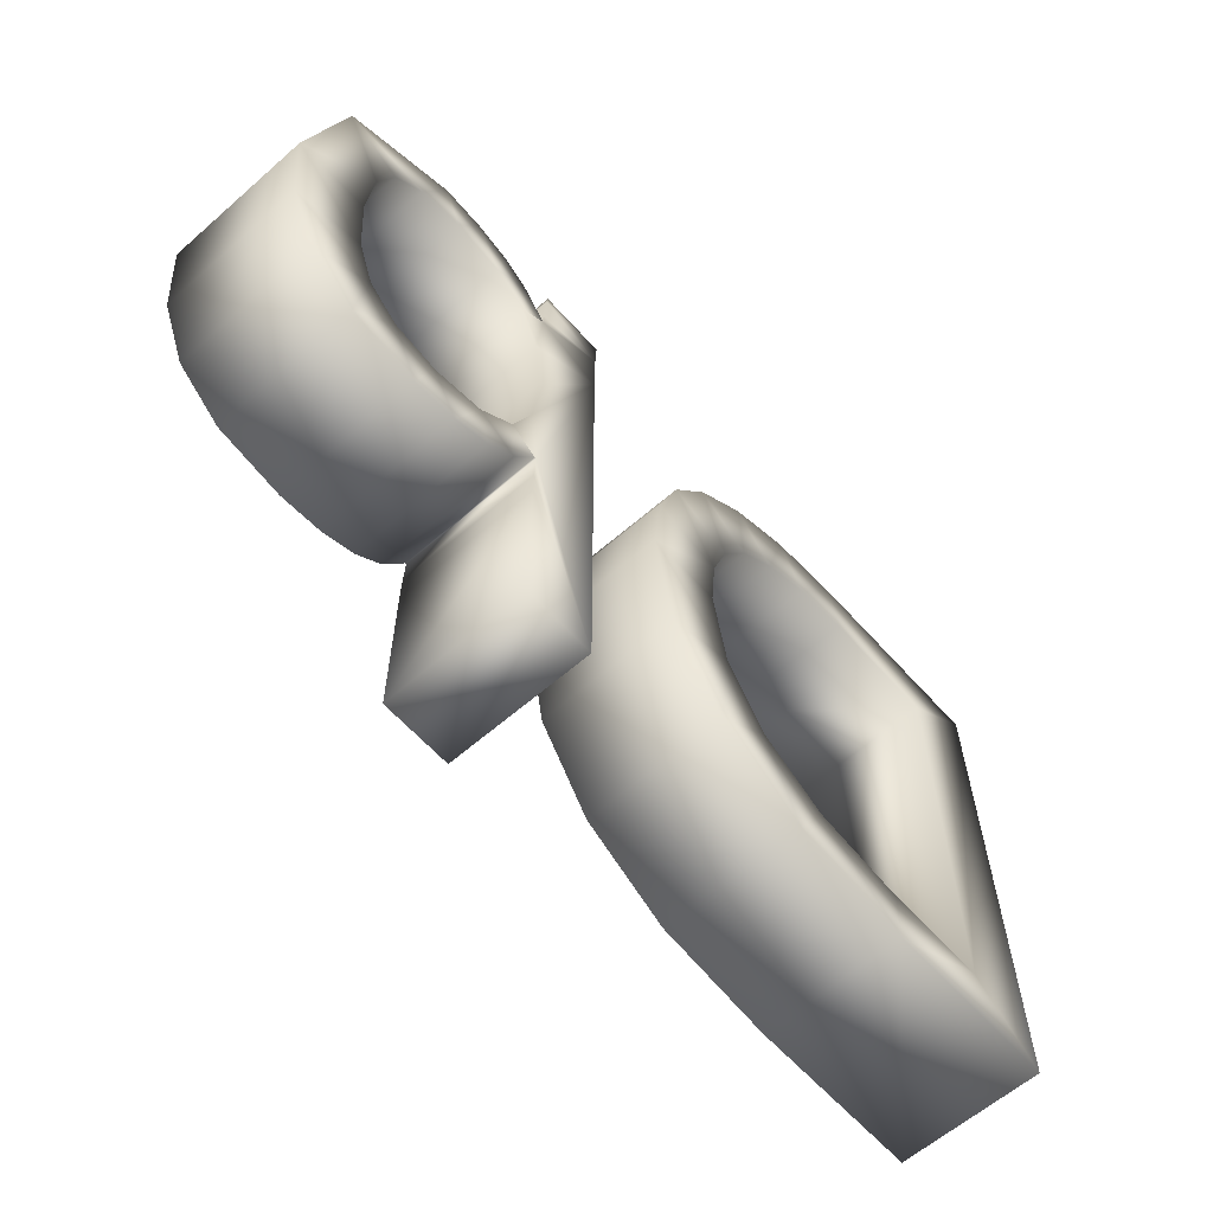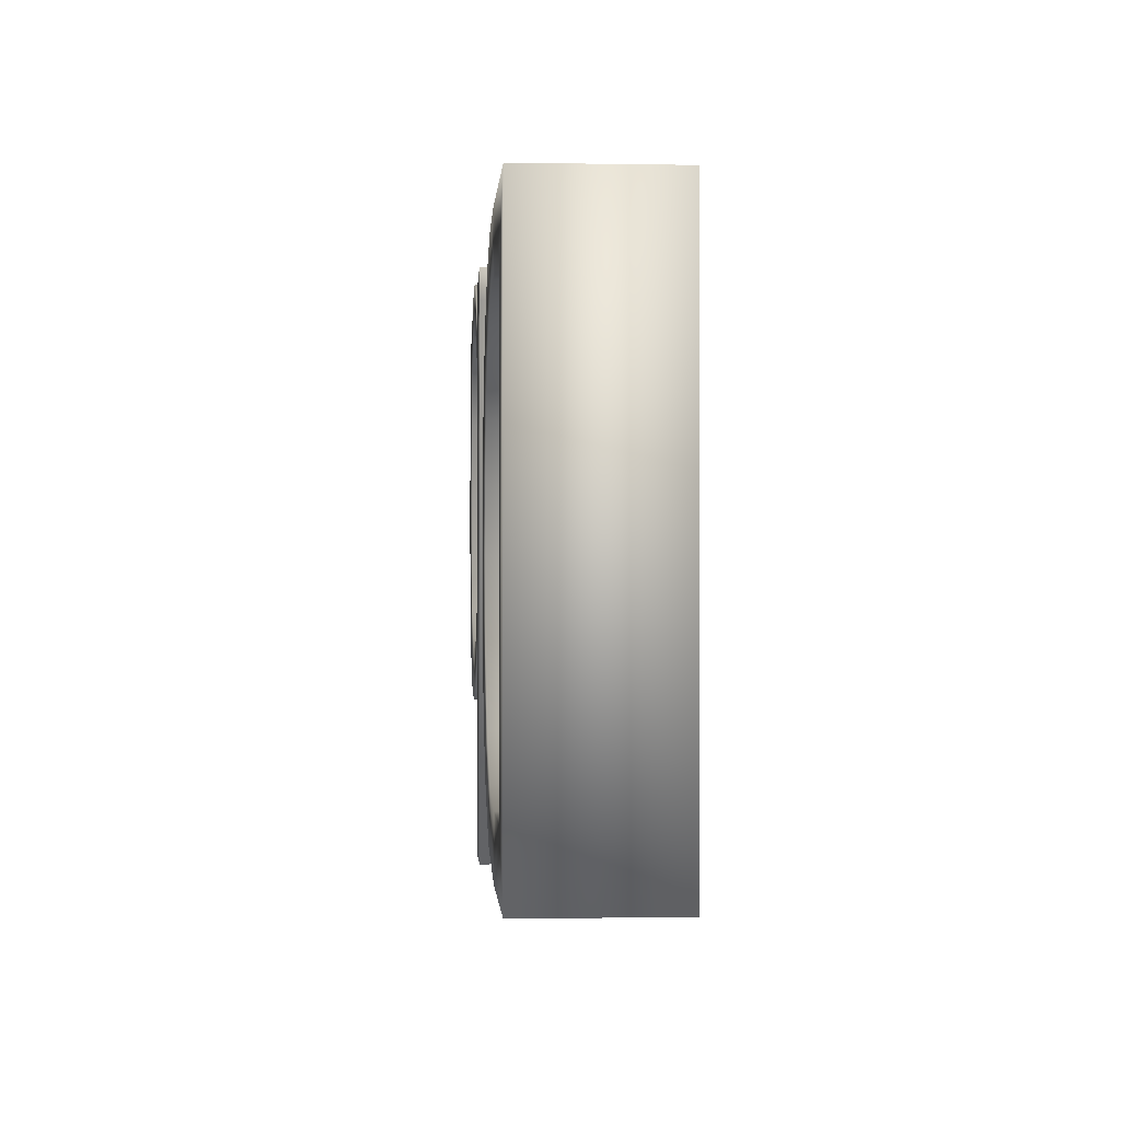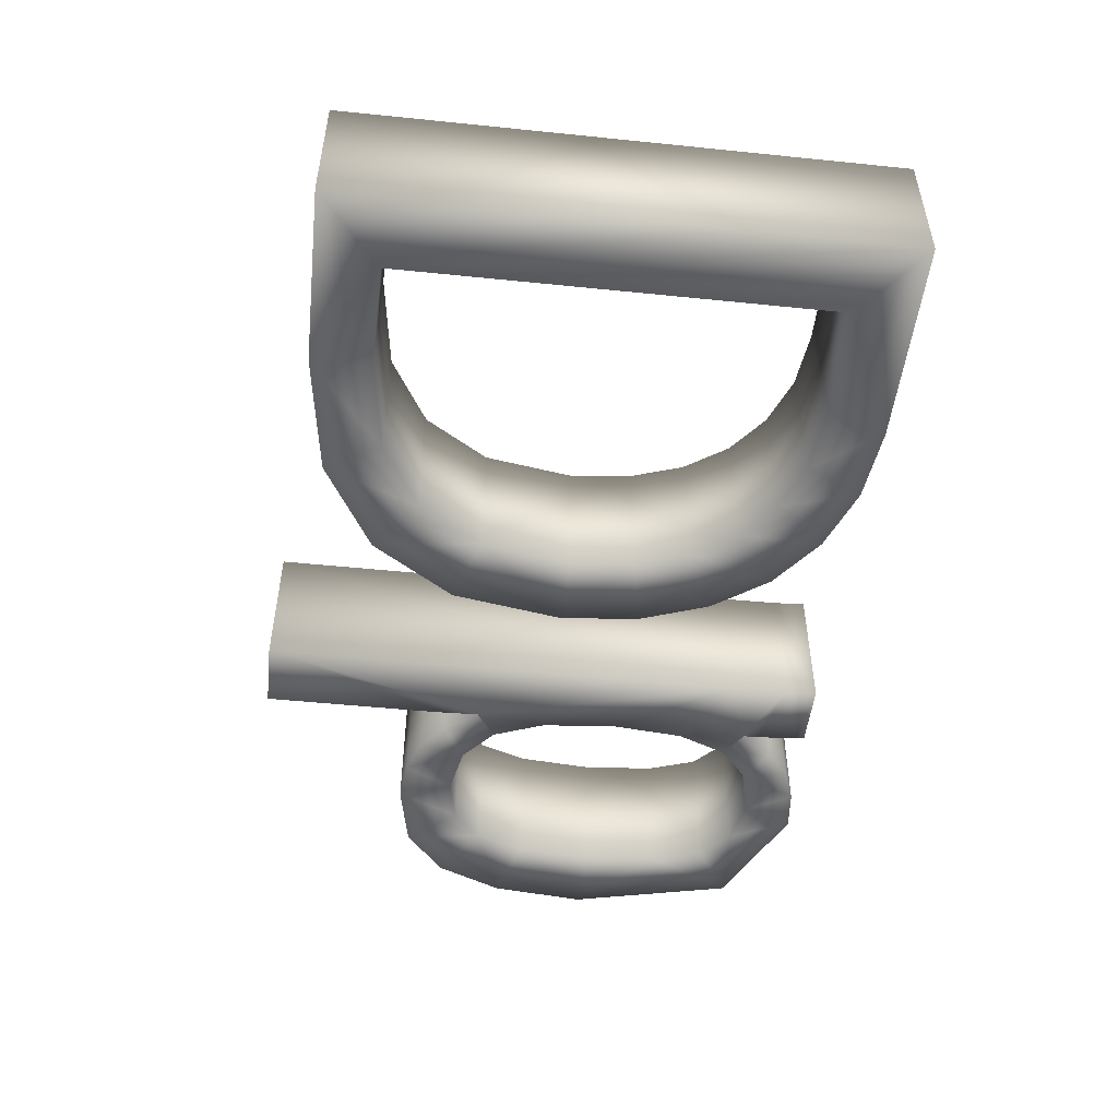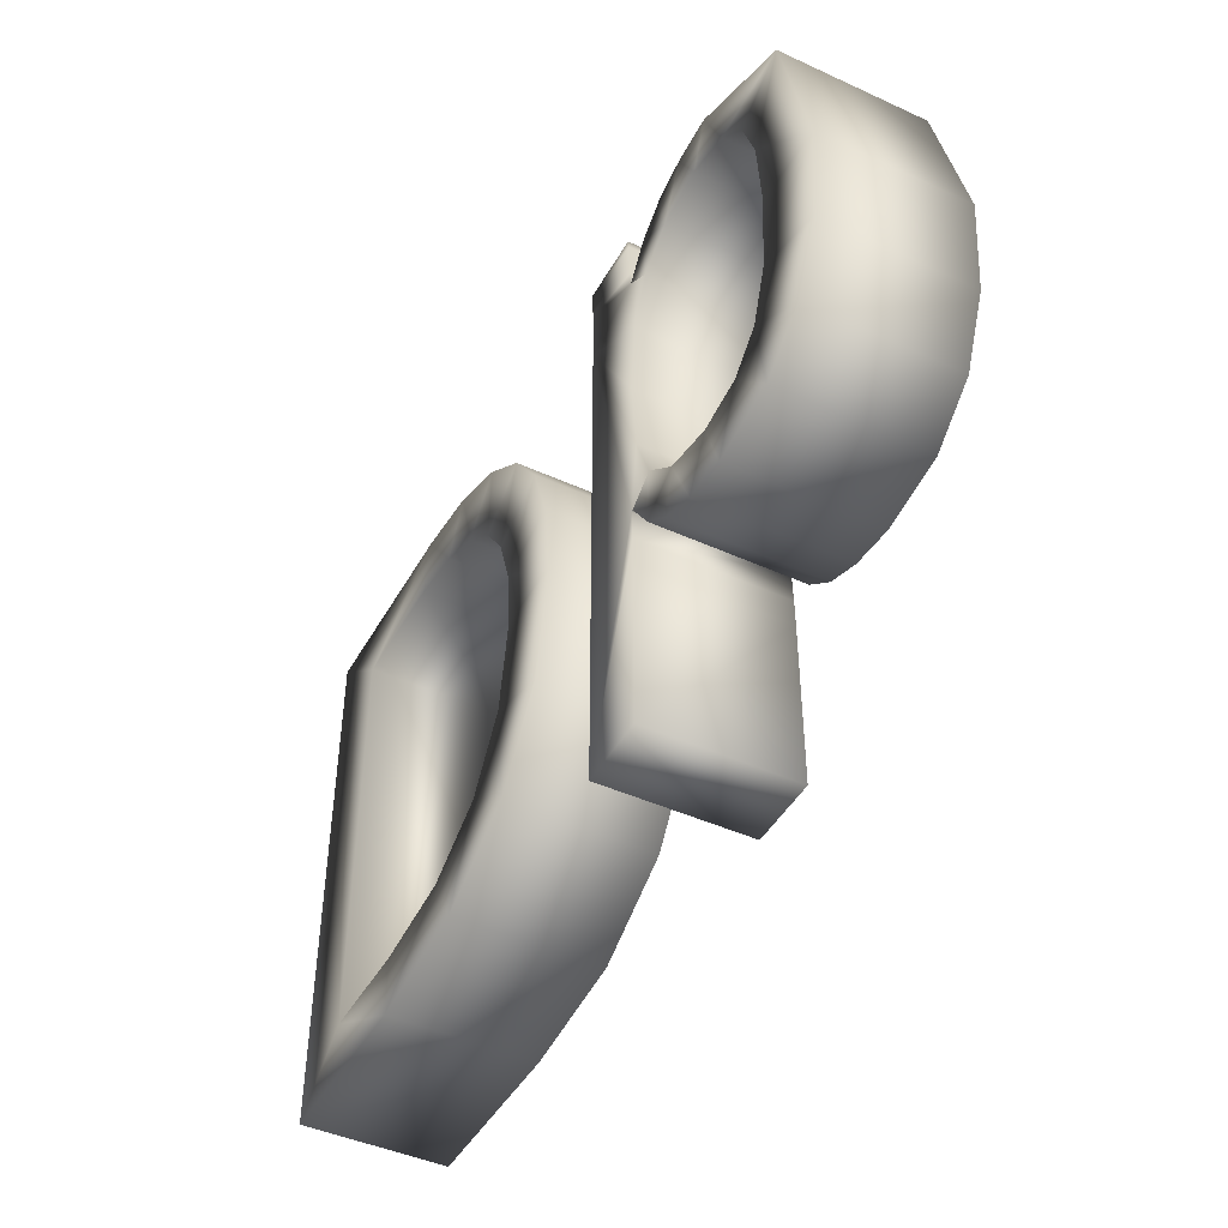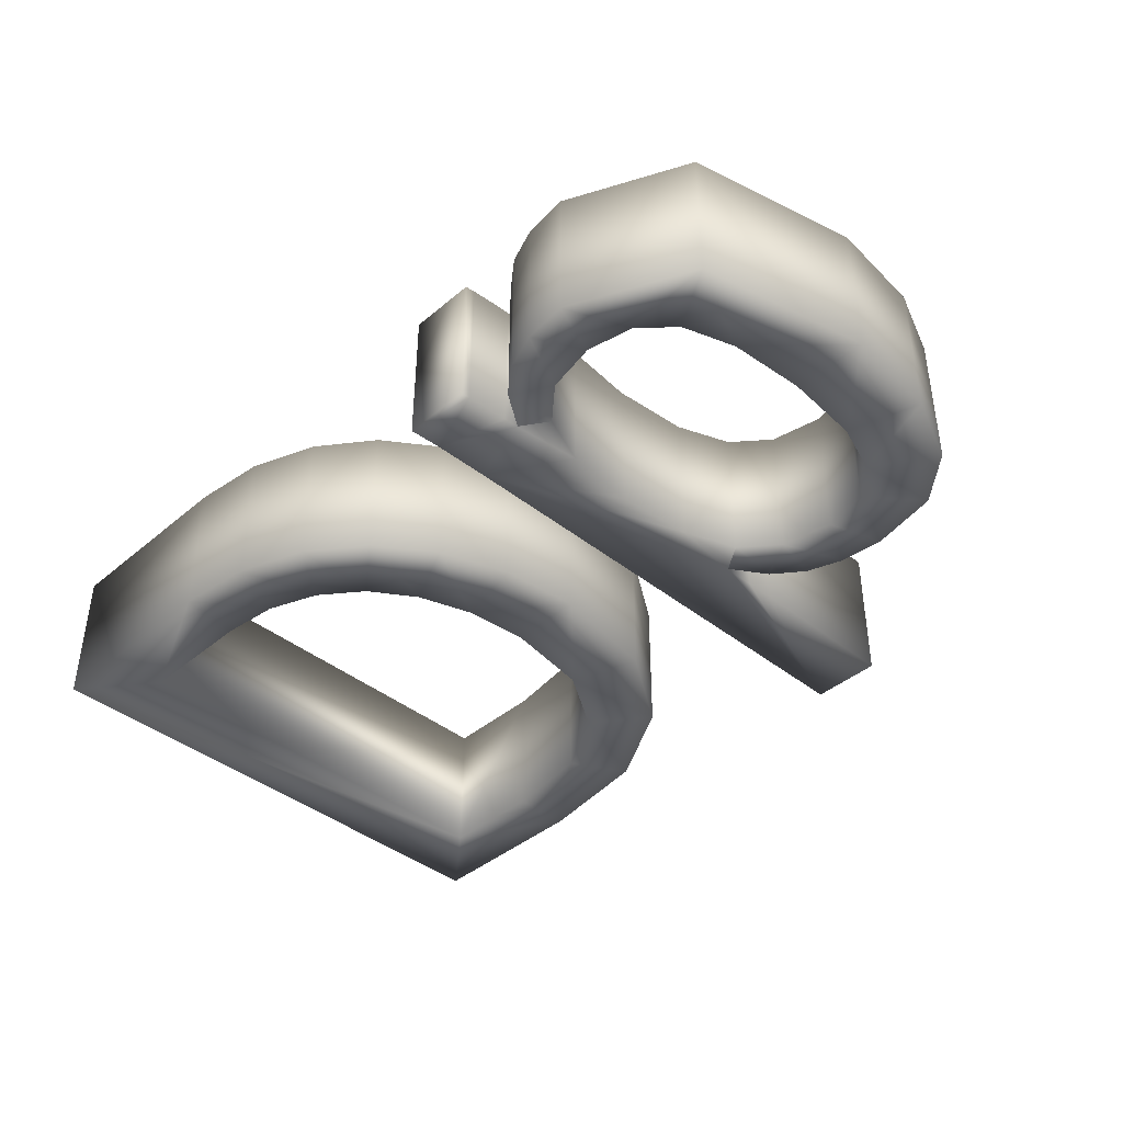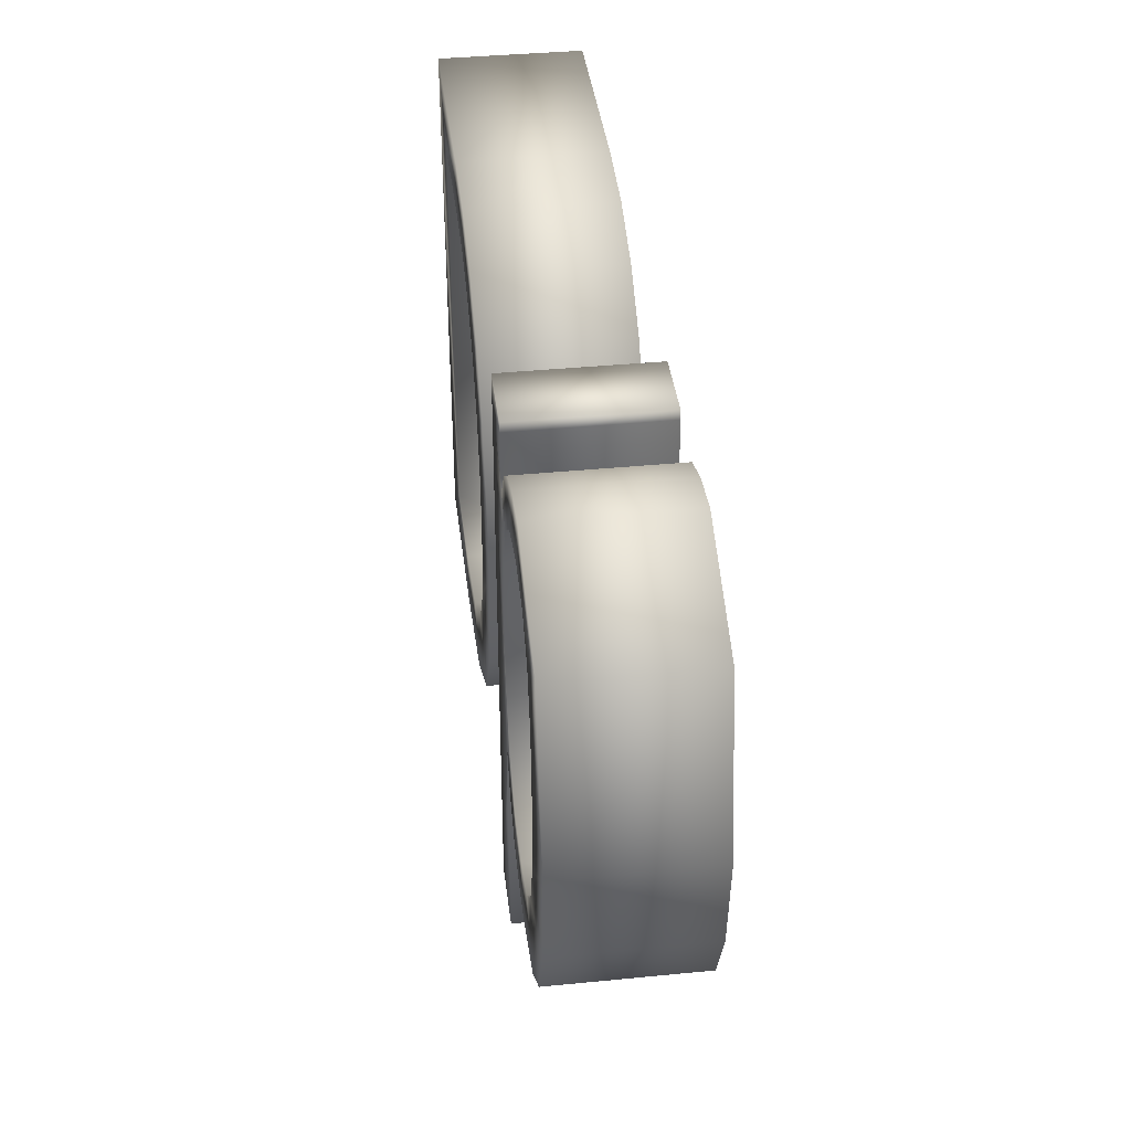
<metadata>
{"format":"obj","ext":"obj","renderer":"f3d","projection":"perspective","resolution":1024,"background":"white","views":[{"elev":-61.5,"azim":131.6,"up":"+Z"},{"elev":-0.5,"azim":-93.8,"up":"+Z"},{"elev":-50.0,"azim":-96.4,"up":"+Y"},{"elev":-45.2,"azim":62.2,"up":"+Z"},{"elev":-40.8,"azim":45.7,"up":"+Y"},{"elev":39.5,"azim":83.1,"up":"+Z"}]}
</metadata>
<code>
g Db_Mesh
v 0.2167 -0.075 -0.2106
v 0.198 -0.075 -0.154
v 0.1711 -0.075 -0.206
v 0.289 -0.075 -0.1966
v 0.2453 -0.075 -0.1441
v 0.07793 -0.075 -0.1317
v 0.07956 -0.075 -0.1317
v 0.1078 -0.075 -0.1117
v 0.1032 -0.075 -0.168
v 0.1445 -0.075 -0.1435
v 0.1335 -0.075 -0.1923
v 0.2773 -0.075 -0.1142
v 0.005707 -0.075 0.2041
v 0.07875 -0.075 0.1694
v 0.07834 -0.075 0.1853
v 0.006317 -0.075 0.147
v 0.08647 -0.075 0.09786
v 0.07915 -0.075 -0.1651
v 0.006317 -0.075 -0.366
v 0.07956 -0.075 -0.1939
v 0.07956 -0.075 -0.366
v 0.0757 -0.075 0.2283
v 0.003876 -0.075 0.2378
v -0.1102 -0.075 0.1004
v -0.1601 -0.075 0.01134
v -0.08427 -0.075 0.02838
v 0.3381 -0.075 0.1883
v 0.2448 -0.075 0.1816
v 0.2771 -0.075 0.1509
v 0.07468 -0.075 0.2378
v 0.07712 -0.075 0.2079
v 0.1709 -0.075 0.2414
v 0.1335 -0.075 0.2278
v 0.1435 -0.075 0.1815
v 0.1072 -0.075 0.1505
v 0.07956 -0.075 0.1694
v 0.1034 -0.075 0.2041
v 0.1971 -0.075 0.1918
v 0.2167 -0.075 0.2459
v 0.2956 -0.075 0.09724
v 0.3017 -0.075 0.01805
v 0.3786 -0.075 0.01561
v 0.08662 -0.075 -0.05699
v 0.07956 -0.075 0.02252
v 0.3688 -0.075 -0.08385
v 0.2956 -0.075 -0.06117
v 0.3394 -0.075 -0.1544
v -0.2505 -0.075 -0.3172
v -0.2121 -0.075 -0.2173
v -0.2836 -0.075 -0.2593
v -0.152 -0.075 0.1592
v -0.1794 -0.075 0.0681
v -0.07564 -0.075 -0.05476
v -0.1537 -0.075 -0.05476
v -0.2528 -0.075 0.1478
v -0.2105 -0.075 0.1141
v -0.2083 -0.075 0.2024
v -0.3795 -0.075 -0.3355
v -0.4914 -0.075 -0.2733
v -0.3812 -0.075 -0.2733
v -0.3547 -0.075 0.2378
v -0.5692 -0.075 0.2378
v -0.4914 -0.075 0.1755
v -0.2766 -0.075 0.2289
v -0.3044 -0.075 0.1686
v -0.3637 -0.075 0.1755
v -0.5692 -0.075 -0.3355
v -0.1548 -0.075 -0.2625
v -0.1683 -0.075 -0.1487
v -0.09541 -0.075 -0.174
v 0.1711 0.075 -0.206
v 0.198 0.075 -0.154
v 0.2167 0.075 -0.2106
v 0.2453 0.075 -0.1441
v 0.289 0.075 -0.1966
v 0.1078 0.075 -0.1117
v 0.07956 0.075 -0.1317
v 0.07793 0.075 -0.1317
v 0.1032 0.075 -0.168
v 0.1335 0.075 -0.1923
v 0.1445 0.075 -0.1435
v 0.2773 0.075 -0.1142
v 0.07834 0.075 0.1853
v 0.07875 0.075 0.1694
v 0.005707 0.075 0.2041
v 0.08647 0.075 0.09786
v 0.006317 0.075 0.147
v 0.07956 0.075 -0.1939
v 0.006317 0.075 -0.366
v 0.07915 0.075 -0.1651
v 0.07956 0.075 -0.366
v 0.003876 0.075 0.2378
v 0.0757 0.075 0.2283
v -0.08427 0.075 0.02838
v -0.1601 0.075 0.01134
v -0.1102 0.075 0.1004
v 0.2771 0.075 0.1509
v 0.2448 0.075 0.1816
v 0.3381 0.075 0.1883
v 0.07468 0.075 0.2378
v 0.07712 0.075 0.2079
v 0.1435 0.075 0.1815
v 0.1335 0.075 0.2278
v 0.1709 0.075 0.2414
v 0.1072 0.075 0.1505
v 0.07956 0.075 0.1694
v 0.1034 0.075 0.2041
v 0.1971 0.075 0.1918
v 0.2167 0.075 0.2459
v 0.3786 0.075 0.01561
v 0.3017 0.075 0.01805
v 0.2956 0.075 0.09724
v 0.08662 0.075 -0.05699
v 0.07956 0.075 0.02252
v 0.2956 0.075 -0.06117
v 0.3688 0.075 -0.08385
v 0.3394 0.075 -0.1544
v -0.2836 0.075 -0.2593
v -0.2121 0.075 -0.2173
v -0.2505 0.075 -0.3172
v -0.1794 0.075 0.0681
v -0.152 0.075 0.1592
v -0.1537 0.075 -0.05476
v -0.07564 0.075 -0.05476
v -0.2083 0.075 0.2024
v -0.2105 0.075 0.1141
v -0.2528 0.075 0.1478
v -0.3795 0.075 -0.3355
v -0.3812 0.075 -0.2733
v -0.4914 0.075 -0.2733
v -0.4914 0.075 0.1755
v -0.5692 0.075 0.2378
v -0.3547 0.075 0.2378
v -0.3044 0.075 0.1686
v -0.2766 0.075 0.2289
v -0.3637 0.075 0.1755
v -0.5692 0.075 -0.3355
v -0.1548 0.075 -0.2625
v -0.09541 0.075 -0.174
v -0.1683 0.075 -0.1487
f 1 2 3
f 4 5 1
f 6 7 8
f 8 7 9
f 3 10 11
f 4 12 5
f 13 14 15
f 14 16 17
f 18 19 20
f 20 19 21
f 18 6 19
f 19 6 16
f 22 23 13
f 24 25 26
f 27 28 29
f 22 30 23
f 31 22 13
f 32 33 34
f 15 31 13
f 13 16 14
f 14 17 35
f 14 35 36
f 37 35 34
f 34 38 32
f 38 39 32
f 40 41 42
f 33 37 34
f 37 36 35
f 16 6 43
f 17 16 44
f 44 16 43
f 8 43 6
f 45 42 46
f 10 9 11
f 8 9 10
f 2 10 3
f 5 2 1
f 4 47 12
f 46 12 45
f 12 47 45
f 41 46 42
f 40 42 27
f 29 40 27
f 38 28 39
f 28 27 39
f 48 49 50
f 24 51 52
f 53 25 54
f 55 56 57
f 48 50 58
f 59 58 60
f 61 62 63
f 64 61 65
f 66 61 63
f 63 62 59
f 58 59 67
f 59 62 67
f 60 58 50
f 48 68 49
f 69 68 70
f 49 68 69
f 54 69 53
f 69 70 53
f 53 26 25
f 25 24 52
f 52 51 56
f 56 51 57
f 55 57 64
f 66 65 61
f 65 55 64
f 71 72 73
f 73 74 75
f 76 77 78
f 79 77 76
f 80 81 71
f 74 82 75
f 83 84 85
f 86 87 84
f 88 89 90
f 91 89 88
f 89 78 90
f 87 78 89
f 85 92 93
f 94 95 96
f 97 98 99
f 92 100 93
f 85 93 101
f 102 103 104
f 85 101 83
f 84 87 85
f 105 86 84
f 106 105 84
f 102 105 107
f 104 108 102
f 104 109 108
f 110 111 112
f 102 107 103
f 105 106 107
f 113 78 87
f 114 87 86
f 113 87 114
f 78 113 76
f 115 110 116
f 80 79 81
f 81 79 76
f 71 81 72
f 73 72 74
f 82 117 75
f 116 82 115
f 116 117 82
f 110 115 111
f 99 110 112
f 99 112 97
f 109 98 108
f 109 99 98
f 118 119 120
f 121 122 96
f 123 95 124
f 125 126 127
f 128 118 120
f 129 128 130
f 131 132 133
f 134 133 135
f 131 133 136
f 130 132 131
f 137 130 128
f 137 132 130
f 118 128 129
f 119 138 120
f 139 138 140
f 140 138 119
f 124 140 123
f 124 139 140
f 95 94 124
f 121 96 95
f 126 122 121
f 125 122 126
f 135 125 127
f 133 134 136
f 135 127 134
f 42 99 27
f 42 110 99
f 45 110 42
f 45 116 110
f 47 116 45
f 47 117 116
f 4 117 47
f 4 75 117
f 1 75 4
f 1 73 75
f 3 73 1
f 3 71 73
f 11 71 3
f 11 80 71
f 9 80 11
f 9 79 80
f 7 79 9
f 7 77 79
f 6 77 7
f 6 78 77
f 18 78 6
f 18 90 78
f 20 90 18
f 20 88 90
f 21 88 20
f 21 91 88
f 19 91 21
f 19 89 91
f 16 89 19
f 16 87 89
f 13 87 16
f 13 85 87
f 23 85 13
f 23 92 85
f 30 92 23
f 30 100 92
f 22 100 30
f 22 93 100
f 31 93 22
f 31 101 93
f 15 101 31
f 15 83 101
f 14 83 15
f 14 84 83
f 36 84 14
f 36 106 84
f 37 106 36
f 37 107 106
f 33 107 37
f 33 103 107
f 32 103 33
f 32 104 103
f 39 104 32
f 39 109 104
f 27 109 39
f 27 99 109
f 35 105 34
f 102 34 105
f 17 86 35
f 105 35 86
f 44 114 17
f 86 17 114
f 43 113 44
f 114 44 113
f 8 76 43
f 113 43 76
f 10 81 8
f 76 8 81
f 2 72 10
f 81 10 72
f 5 74 2
f 72 2 74
f 12 82 5
f 74 5 82
f 46 115 12
f 82 12 115
f 41 111 46
f 115 46 111
f 40 112 41
f 111 41 112
f 29 97 40
f 112 40 97
f 28 98 29
f 97 29 98
f 38 108 28
f 98 28 108
f 34 102 38
f 108 38 102
f 57 135 64
f 57 125 135
f 51 125 57
f 51 122 125
f 24 122 51
f 24 96 122
f 26 96 24
f 26 94 96
f 53 94 26
f 53 124 94
f 70 124 53
f 70 139 124
f 68 139 70
f 68 138 139
f 48 138 68
f 48 120 138
f 58 120 48
f 58 128 120
f 67 128 58
f 67 137 128
f 62 137 67
f 62 132 137
f 61 132 62
f 61 133 132
f 64 133 61
f 64 135 133
f 59 130 63
f 131 63 130
f 60 129 59
f 130 59 129
f 50 118 60
f 129 60 118
f 49 119 50
f 118 50 119
f 69 140 49
f 119 49 140
f 54 123 69
f 140 69 123
f 25 95 54
f 123 54 95
f 52 121 25
f 95 25 121
f 56 126 52
f 121 52 126
f 55 127 56
f 126 56 127
f 65 134 55
f 127 55 134
f 66 136 65
f 134 65 136
f 63 131 66
f 136 66 131

</code>
